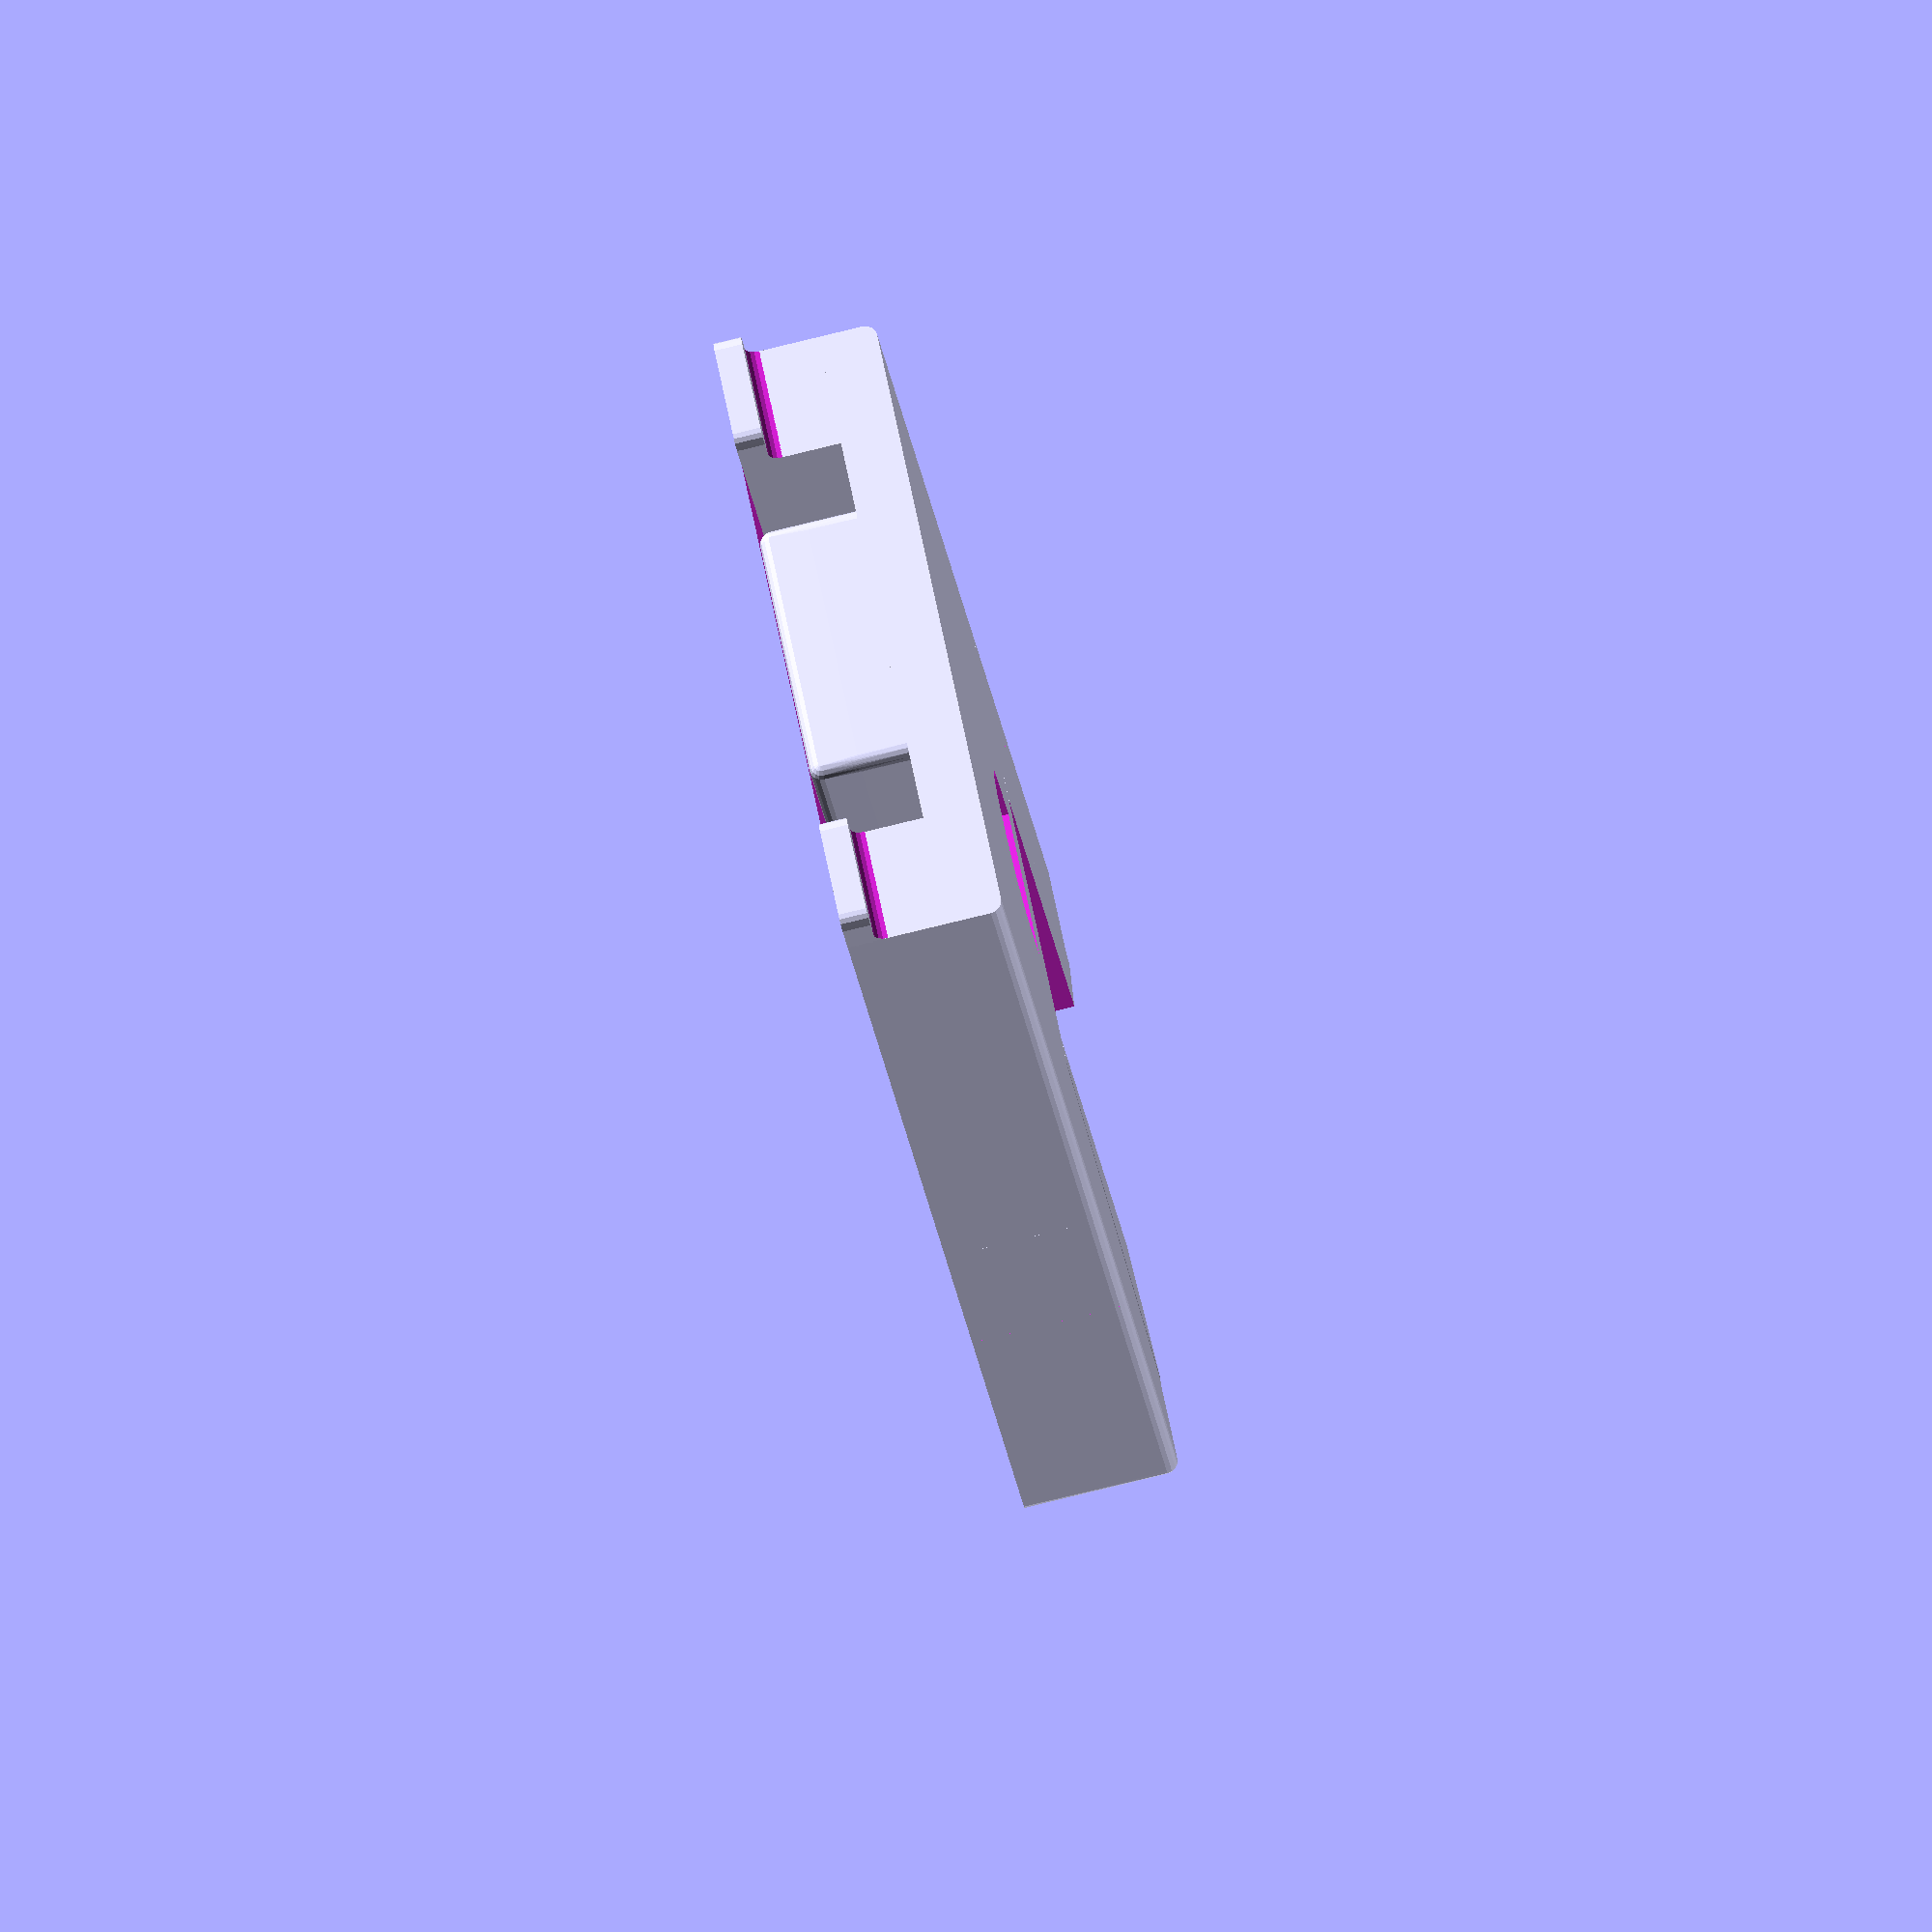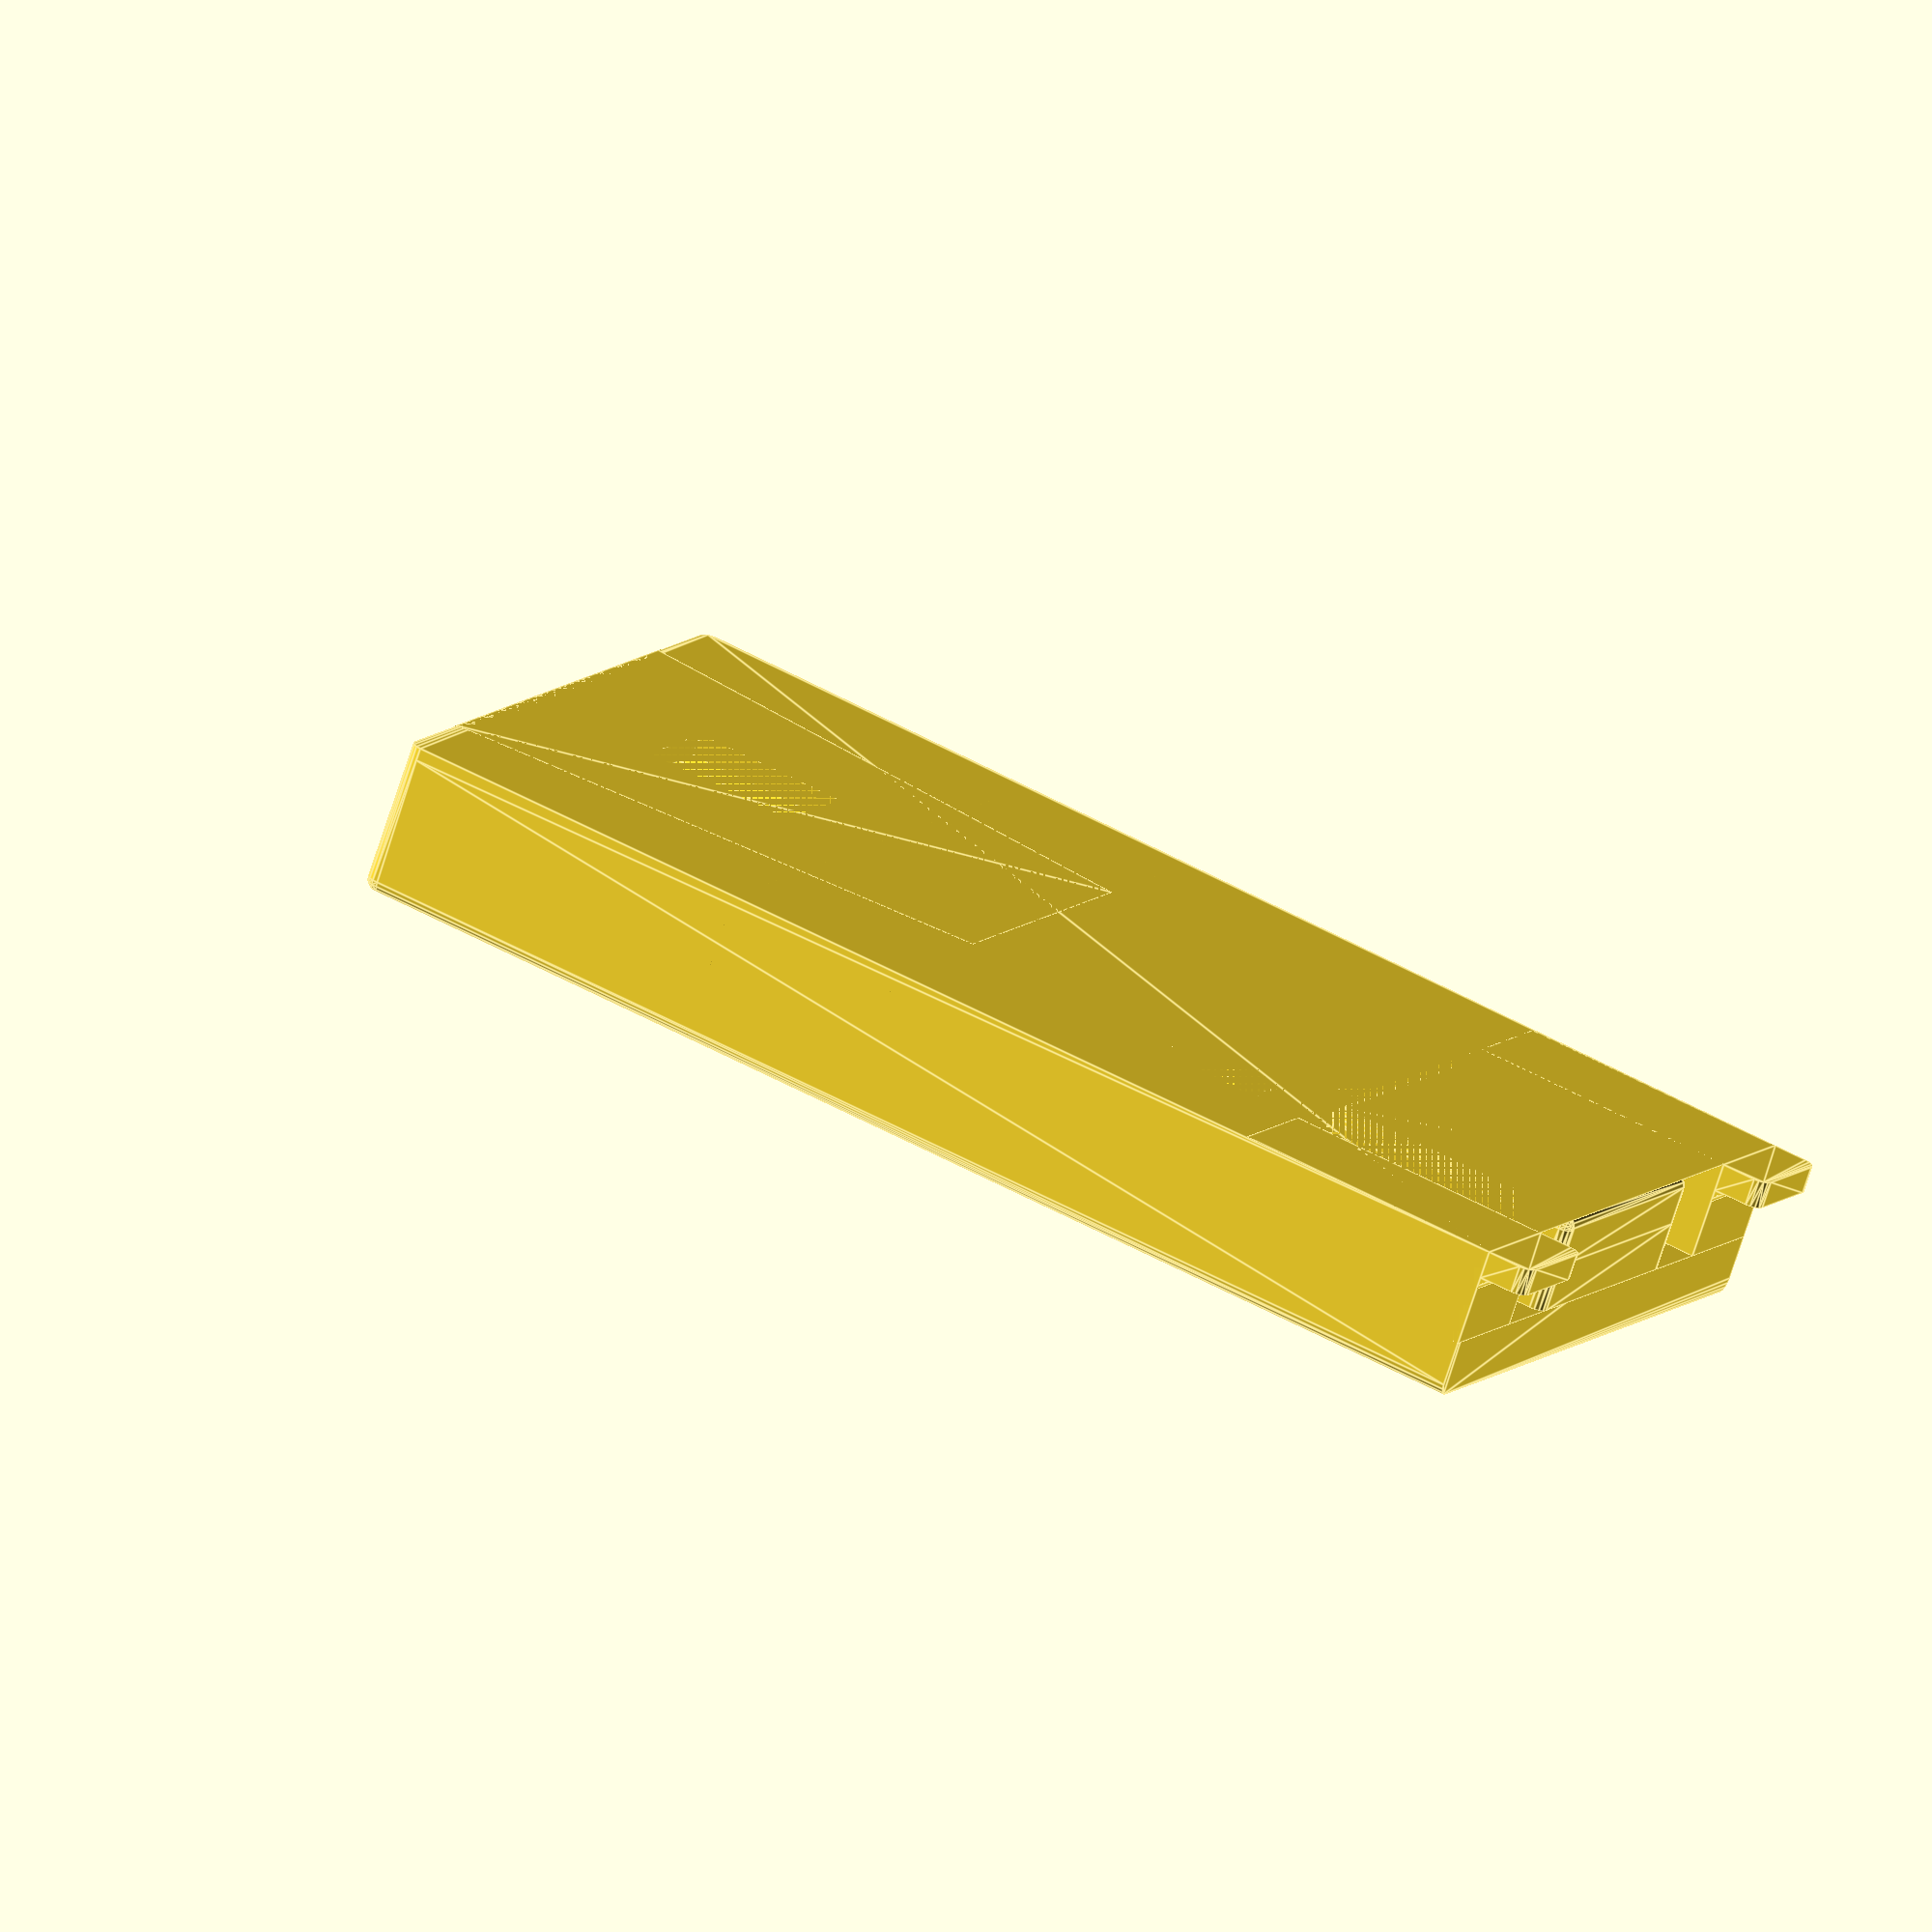
<openscad>

use <MCAD/regular_shapes.scad>

//Bodge amount for overlapping parts in difference operations
b = 0.1;

//Klickfix lift
kl = 120;


//Main body dimensions
w = 83;
d = 19.7;
h = kl+35;

//Split height
spl = 80;

//Brompton socket height
bsh = 70;
	
//Stiffeners
sd = 5;

//Corner radius
r = 1.6;

module fillet (r,l) {
	rotate([0,0,180])
		translate([-r,-r,0])
			difference() {
				cube([r,r,l]);
				translate([0,0,-l/2])
					cylinder(2*l,r,r,$fn=16);
    }
}

module spool(sd,sl) {
	t = 0.1;
	cylinder(sl,sd/2,sd/2,$fn=16);
	cylinder(sd,sd*1.8/2+t,sd*1.8/2+t,$fn=16);
	translate([0,0,sl-sd])
		cylinder(sd,sd*1.8/2+t,sd*1.8/2+t,$fn=6);
}

//Cube with 8 rounded edges and 4 square edges
module semi_rounded_cube(w,d,h,r) {
    hull()
        for(i=[0,1])
            for(j=[0,1])
                translate([r+i*(w-2*r),r+j*(d-2*r),0]){
                    cylinder(r,r,r,$fn=16);
                    translate([0,0,h-r])
                        sphere(r,$fn=16);
                }
}

//Cube with 5 rounded edges and 7 square edges
module demi_rounded_cube(w,d,h,r) {
    hull()
        for(i=[0,1])
            translate([r+i*(w-2*r),0,0]){
                translate([0,r,0])
                    cylinder(r,r,r,$fn=16);
                translate([-r,d-2*r,0])
                    cube([2*r,2*r,2*r]);
                translate([0,r,h-r])
                    sphere(r,$fn=16);
                translate([0,d-r,h-r])
                    rotate([-90,0,0])
                        cylinder(r,r,r,$fn=16);
            }

}


//Extruded trapezium with rounded sides
//h=height
//w=width of base between centres of rounded sides
//a=angle of sides from vertical
//r=radius of rounded sides (thickness = 2*r)
module rd_tpz(h,w,a,r) {
    union() {
        intersection() {
			//Create two cylinders for the rounded sides
            union() {
                translate([-w/2,0,0])
                    rotate([0,a,0])
                        translate([0,0,-h/2])
                            cylinder(2*h,r,r);               
                translate([w/2,0,0])
                    rotate([0,-a,0])
                        translate([0,0,-h/2])
                            cylinder(2*h,r,r);
            }
			//Intersect with cube to get desired height
            {
                translate([0,0,h/2])
                    cube([2*w,r*4,h],true);
            }
       }

	//Fill in between cylinders with an extruded trapezium
    w_t=w-2*h*tan(a);
    translate([0,r,0])
        rotate([90,0,0])
            linear_extrude(height=2*r,convexity=10)
                polygon([[-w/2,0],[-w_t/2,h],[w_t/2,h],[w/2,0]]);
    }
}

//Round fillet for front of brompton socket
//r = radius of fillet
//a = tilt angle
//h = height of fillet
module b_fill (r,a,h) {
    intersection(){
        rotate([0,a,0]){
			//Create fillet by subtracting two cylinders from a cube
            difference(){
                translate([-r,0,-h/2])
                   cube([2*r,r,2*h]);
                translate([-r,0,-h/2])
                    cylinder(2*h,r,r);
                translate([r,0,-h/2])
                    cylinder(2*h,r-b,r-b);
            }
        }
		//Intersect with cube to get desired height
		translate([0,0,h/2])
			cube([2*h,r*4,h],true);
    }
}

//Brompton socket
module b_socket () {
	//Parameters
	r = 13.7/2;	//Radius of groove
	h = bsh;		//Height of socket
	c = 2.45;		//Clearance around mounting block
	w = 67.5+2*c-2*r;	//Width of socket between groove centres
	a = 7.4;		//Tilt angle of grooves from vertical
	t = 3;		//Thickness of socket shell
	s = 1;		//Size of step in groove
	sp = 2/3;	//Position of step relative to socket height
	ow = 34;		//Width of cut-out in back of socket
	tc = [15,t+b,20];	//Size of latch hole
	th = 27;		//Height of latch hole centre
	translate([0,-r-t,0])
		difference() {
			//External shape of socket
			rd_tpz(h,w,a,r+t);
			//Remove Lower part of inner
			translate([0,0,-b])
				rd_tpz(h*sp+b*2,w+b*sin(a),a,r);
			//Remove Upper part of inner
			translate([0,0,h*sp])
				rd_tpz(h*(1-sp)+b,w-2*h*sp*tan(a)-2*s ,a,r);
			//Remove Rear cut-out
			translate([0,-r+b/2,0])
				rotate([90,0,0])
					linear_extrude(height=t+b,convexity=10)
						polygon([[-w/2,-b],[-ow/2,(w-ow)/2],[-ow/2,h+b],[ow/2,h+b],[ow/2,(w-ow)/2],[w/2,-b]]);
			//Remove Latch hole
			translate([0,r+t/2,th])
				cube(tc,center=true);
		}

	//Add fillets at front of socket
	/*translate([-w/2-r-t,-r-t,0])
		b_fill(r+t,a,h);
	mirror([1,0,0])
		translate([-w/2-r-t,-r-t,0])
			b_fill(r+t,a,h);*/
}

module kfix_plug () {
	//Parameters
	h = 35;		//Height of plug
	d = 12.5;	//Depth of plug
	sw = 35;	//Width of square
	sr = 1.6;	//Radius of square corners
	hc = 68;	//Hook spacing
	hw = 15;	//Hook width
	hl = 6;		//Hook length
	ht = 3.5;	//Hook thickness
	
	//Square plug
	hull()
		for(i=[0,1])
			for(j=[0,1]) {
				translate([-sw/2+sr+i*(sw-2*sr),sr,sr+j*(h-2*sr)])
					sphere(sr,$fn=16);
				translate([-sw/2+sr+i*(sw-2*sr),d,sr+j*(h-2*sr)])
					rotate([90,0,0])
						cylinder(d/2,sr,sr,$fn=16);
			}
	//Hooks
	for(i=[0,1]) {
		c = -hc/2+i*hc; //Centre of this hook
		translate([c-hw/2,0,0]){
			cube([hw,d,h]);
			translate([0,0,h])
				hull(){
					translate([sr,0,hl-sr])
						rotate([-90,0,0])
							cylinder(ht,sr,sr,$fn=16);
					translate([hw-sr,0,hl-sr])
						rotate([-90,0,0])
							cylinder(ht,sr,sr,$fn=16);
					cube([hw,ht,hl/2]);}
			translate([0,ht,h])
				rotate([0,90,0])
					rotate([0,0,90])
						fillet(sr,hw);
		}
	}
	

}

module kf_tab_cutout(){
    
    //KF tab cutout
    kft_w = 20;
    kft_h = 10;
    kft_f = 10; //finger radius   
    kfh_r = 3; //radius of hook channel
	kft_hd = 5+kfh_r; //Depth of hook channel from front
    kft_d = d-kft_hd+kfh_r+r; //Overall depth of tab cutout
	kfh_sr = 3; //Depth of spring recess

    translate([-kft_w/2,kft_d,0])
        mirror([0,1,0]) {
			demi_rounded_cube(kft_w,kft_d,kft_h,r);
			translate([kft_w/2,kft_d,kft_h])
				sphere(kft_f,$fn=32);
			translate([kft_w/2,kfh_r+r,-kfh_sr])
				cylinder(h-spl+kfh_sr,kfh_r,kfh_r,$fn=16);
	}

}

module body(){

	//KF latch cutout
	kfl_w = 53;
	kfl_h = 20;
	kfl_d = 12.5;
    
	
	//fixing hole 
	hd = 5; //diameter
	hs = 40; // hole spacing
	hy = 8;//9.85; // hole distance from front
	
	difference(){
		union()
            //Outer cube of block
			hull()
			{
				translate([-w/2,-d+r,r+b])
					sphere(r,$fn=16);
				translate([w/2,-d+r,r+b])
					sphere(r,$fn=16);
				translate([-w/2,0,r+b])
					rotate([90,0,0])
						cylinder(r,r,r,$fn=16);
				translate([w/2,0,r+b])
					rotate([90,0,0])
						cylinder(r,r,r,$fn=16);
				translate([w/2-r,-r,h-r])
					cube([r,r,r]);
				translate([-w/2,-r,h-r])
					cube([r,r,r]);
				translate([-w/2+r,-d+r,h-r])
					cylinder(r,r,r,$fn=16);
				translate([w/2-r,-d+r,h-r])
					cylinder(r,r,r,$fn=16);
				}
		//Minus hull of brompton socket
        hull()
			b_socket();
        //Minus hull of klickfix plug
		hull()
			translate([0,0,kl])
				rotate([0,0,180])
					kfix_plug();
		
        //Minus gap below klickfix 
		translate([-kfl_w/2,-kfl_d,kl-kfl_h])
			cube([kfl_w,kfl_d,kfl_h+b]);
                
        //Minus 2x fastening holes
		translate([hs/2,-hy,bsh])
			spool(hd,kl-kfl_h-bsh);
		translate([-hs/2,-hy,bsh])
			spool(hd,kl-kfl_h-bsh);
            
        //Minus latch tab hole
        translate([0,-d,spl])
			kf_tab_cutout();
	}
}

module brompton_klickfix(){
		body();		
		b_socket();
		translate([0,0,kl])
			rotate([0,0,180])
				kfix_plug();
}

brompton_klickfix();
</openscad>
<views>
elev=26.3 azim=258.9 roll=8.0 proj=o view=solid
elev=309.4 azim=36.1 roll=301.6 proj=o view=edges
</views>
